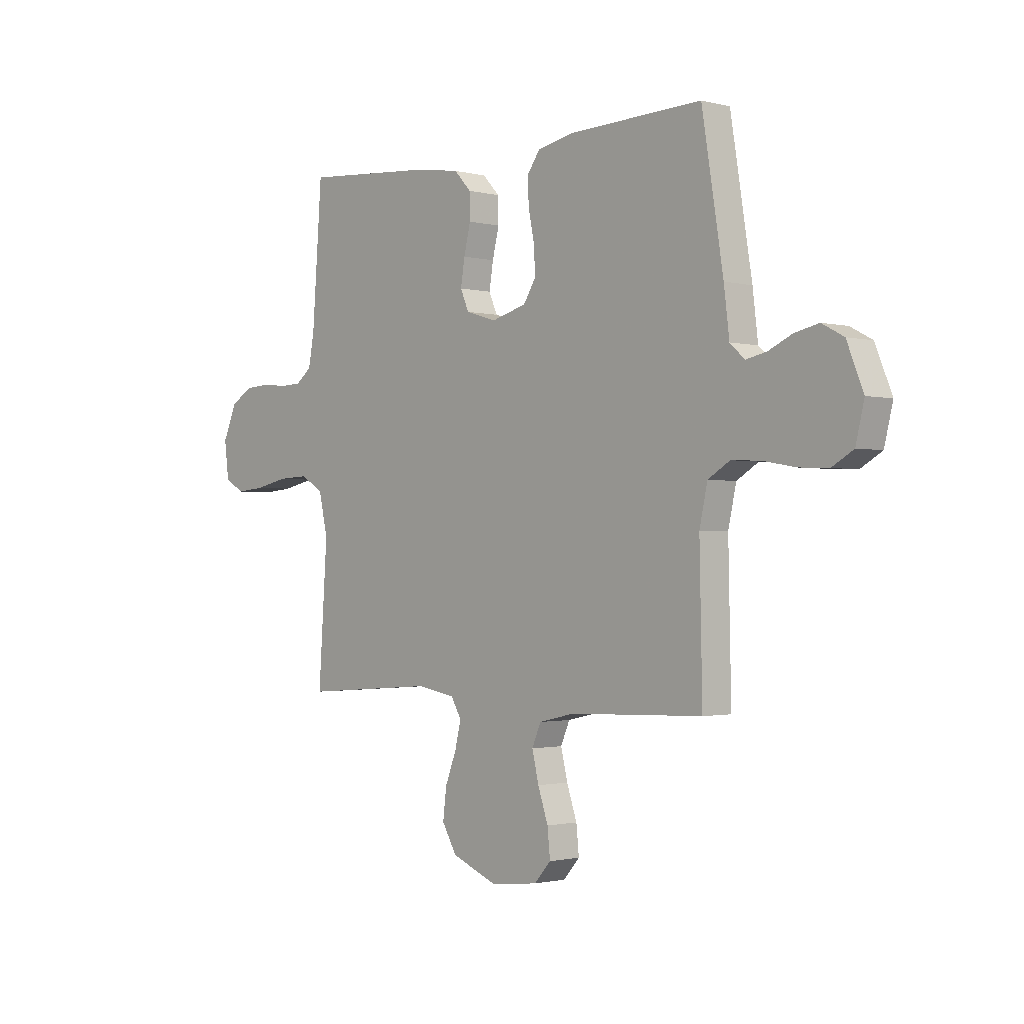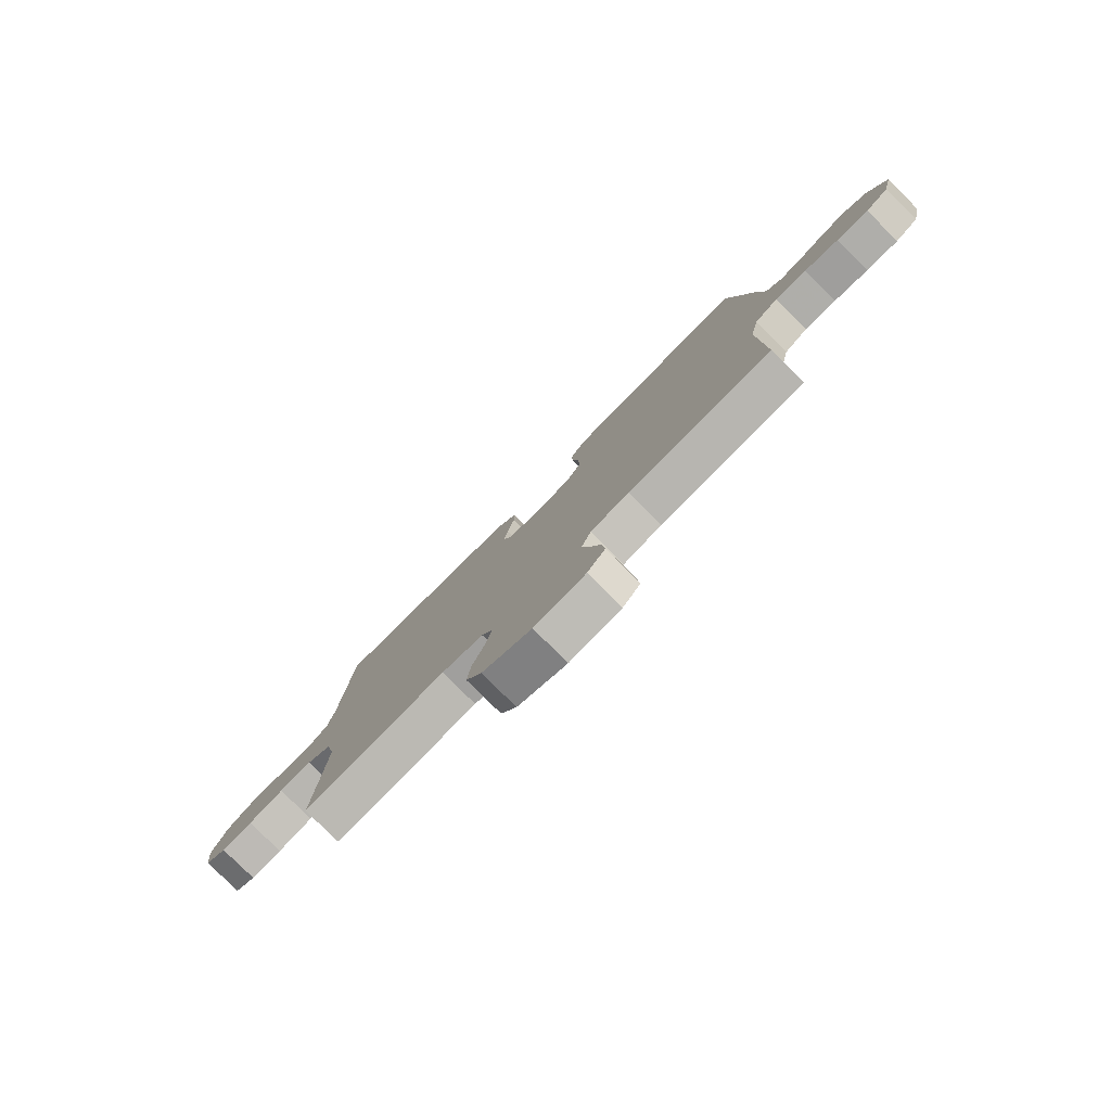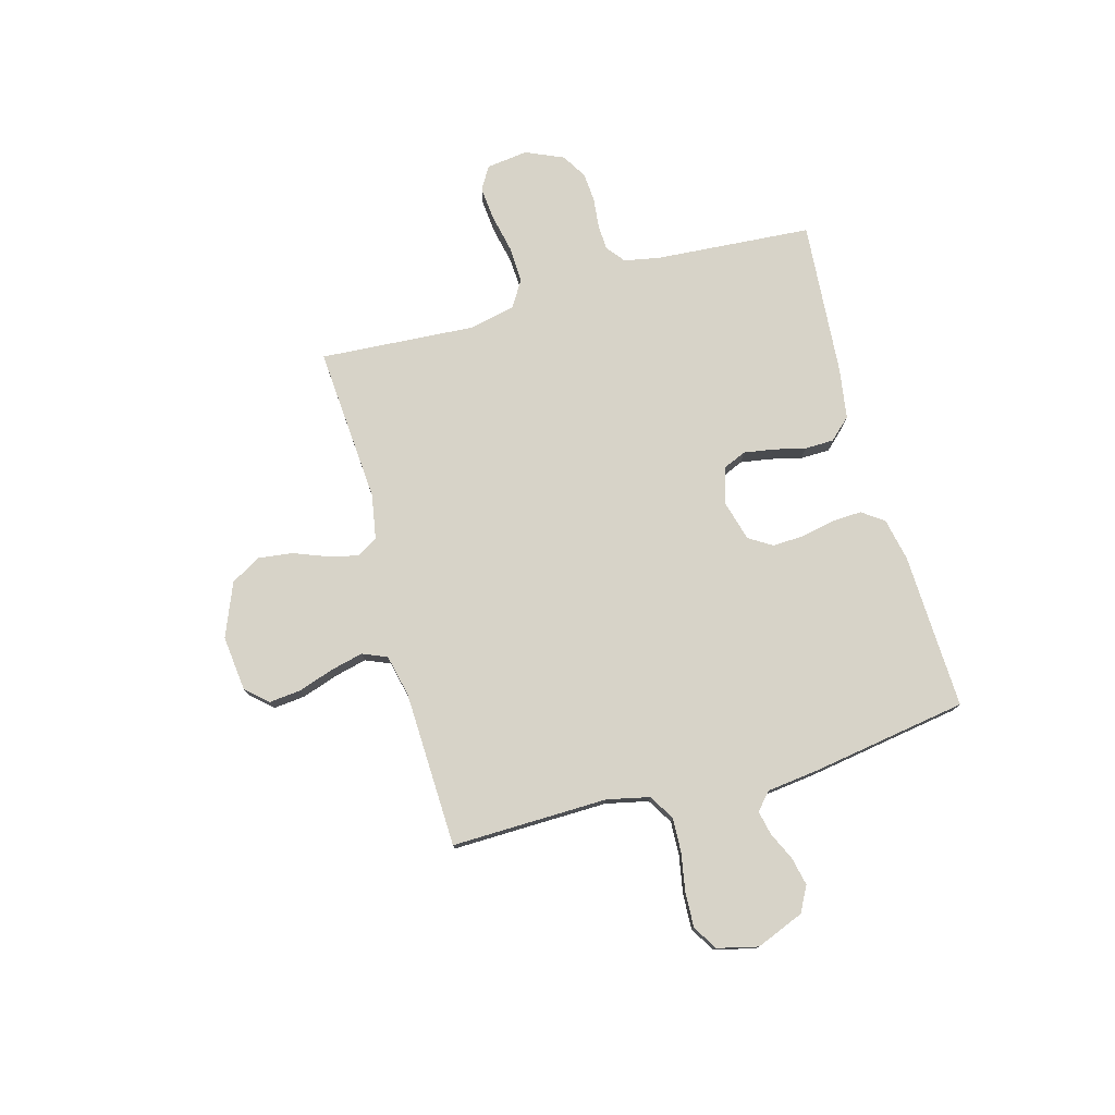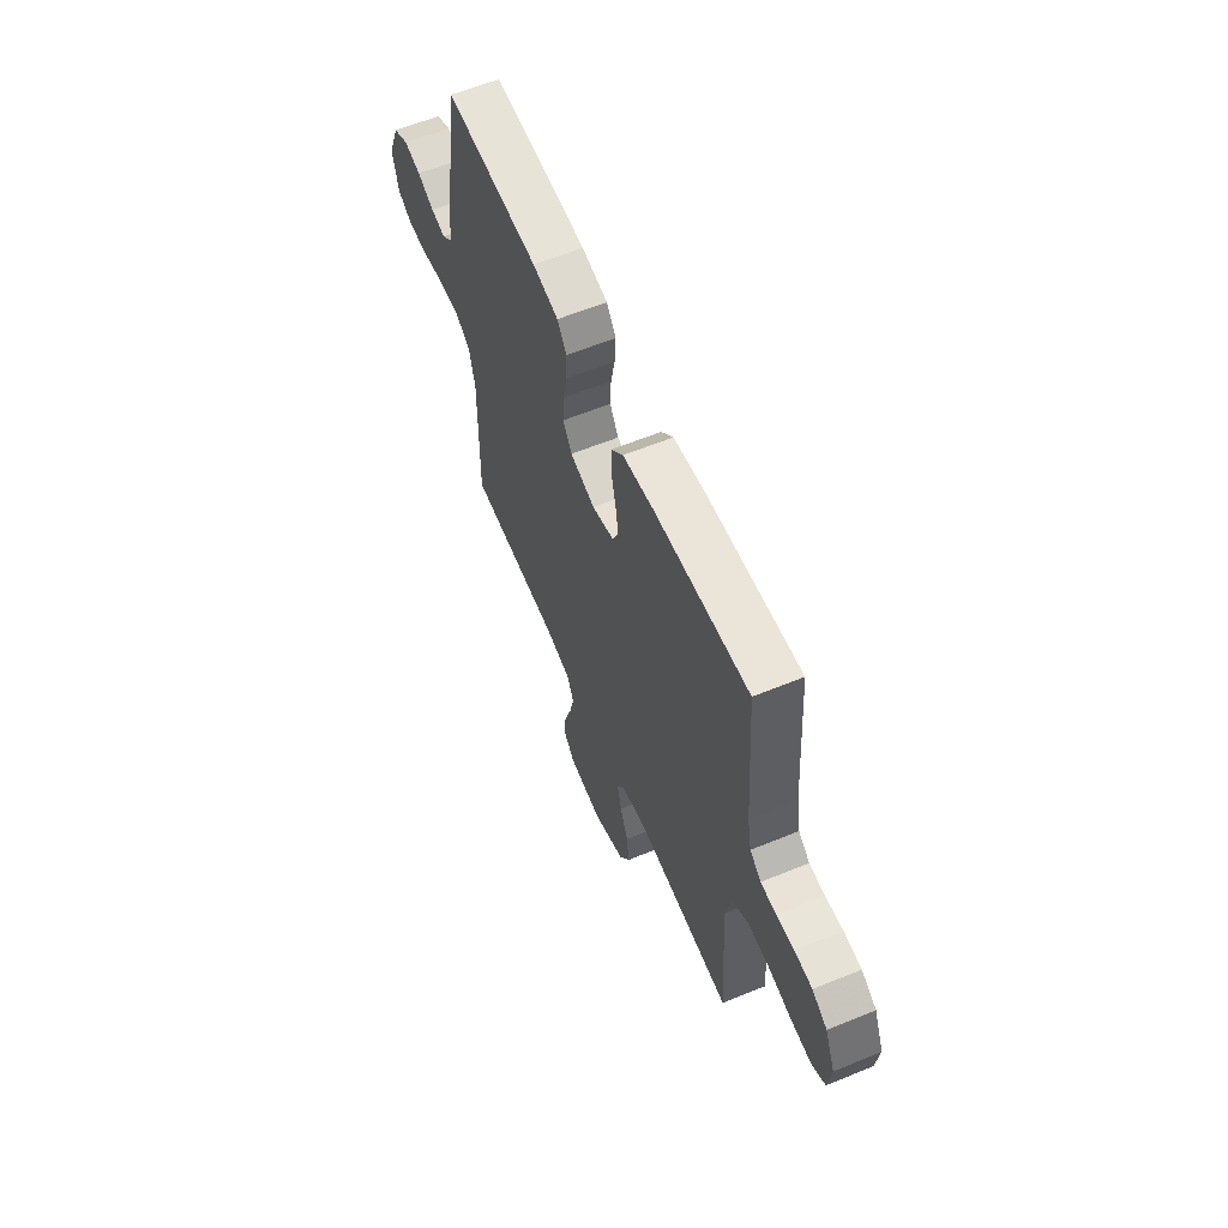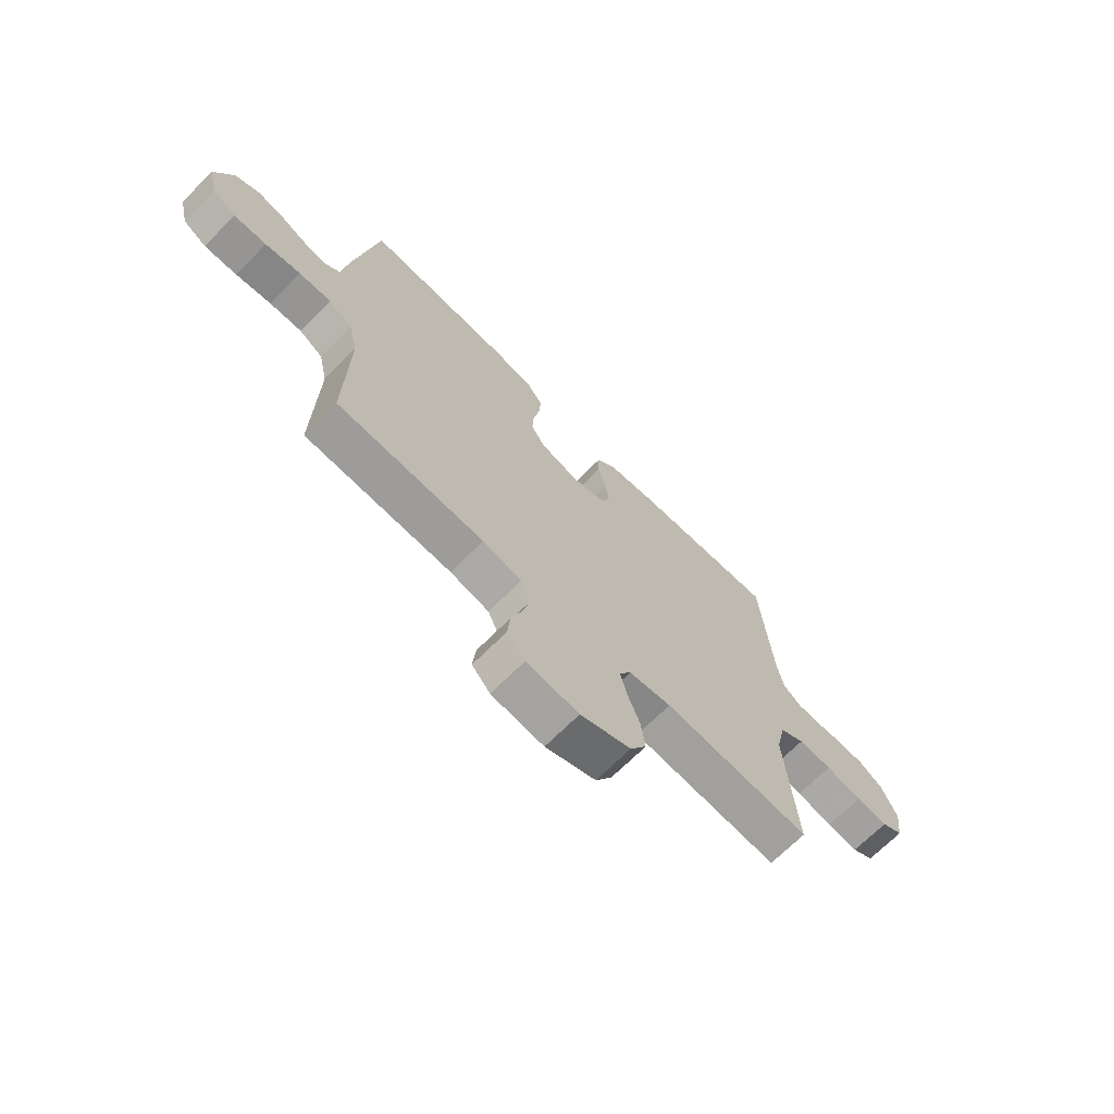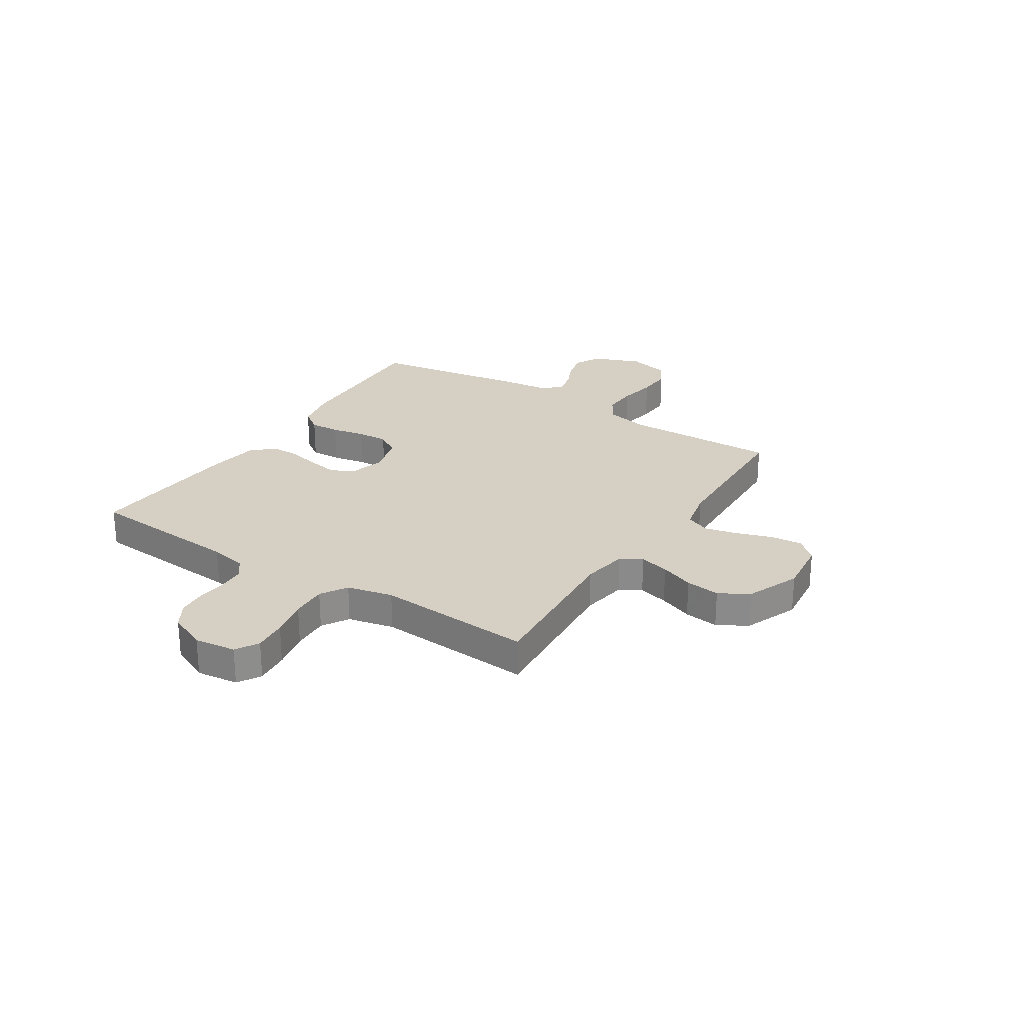
<metadata>
{"format":"obj","ext":"obj","renderer":"f3d","projection":"perspective","resolution":1024,"background":"white","views":[{"elev":-1.4,"azim":-132.9,"up":"+Z"},{"elev":-79.7,"azim":-134.8,"up":"+Z"},{"elev":76.9,"azim":-105.5,"up":"+Y"},{"elev":60.7,"azim":67.3,"up":"+Z"},{"elev":-69.1,"azim":-44.9,"up":"+Z"},{"elev":26.1,"azim":122.7,"up":"+Y"}]}
</metadata>
<code>
v 0.5 0.07 0.5
v 0.522 0.07 0.2
v 0.535 0.07 0.13
v 0.571 0.07 0.102
v 0.62 0.07 0.1
v 0.677 0.07 0.106
v 0.733 0.07 0.102
v 0.781 0.07 0.073
v 0.813 0.07 0
v 0.803 0.07 -0.08
v 0.759 0.07 -0.106
v 0.694 0.07 -0.1
v 0.62 0.07 -0.084
v 0.551 0.07 -0.081
v 0.5 0.07 -0.112
v 0.48 0.07 -0.2
v 0.5 0.07 -0.5
v 0.2 0.07 -0.478
v 0.113 0.07 -0.493
v 0.089 0.07 -0.534
v 0.103 0.07 -0.591
v 0.128 0.07 -0.656
v 0.136 0.07 -0.722
v 0.103 0.07 -0.779
v 0 0.07 -0.821
v -0.107 0.07 -0.809
v -0.144 0.07 -0.767
v -0.138 0.07 -0.706
v -0.115 0.07 -0.638
v -0.1 0.07 -0.575
v -0.12 0.07 -0.528
v -0.2 0.07 -0.51
v -0.5 0.07 -0.5
v -0.494 0.07 -0.2
v -0.512 0.07 -0.118
v -0.561 0.07 -0.088
v -0.627 0.07 -0.091
v -0.699 0.07 -0.104
v -0.766 0.07 -0.107
v -0.814 0.07 -0.079
v -0.833 0.07 0
v -0.796 0.07 0.092
v -0.747 0.07 0.118
v -0.693 0.07 0.106
v -0.639 0.07 0.081
v -0.593 0.07 0.071
v -0.56 0.07 0.101
v -0.548 0.07 0.2
v -0.5 0.07 0.5
v -0.2 0.07 0.489
v -0.118 0.07 0.472
v -0.088 0.07 0.43
v -0.091 0.07 0.372
v -0.104 0.07 0.308
v -0.107 0.07 0.248
v -0.079 0.07 0.203
v 0 0.07 0.181
v 0.069 0.07 0.202
v 0.088 0.07 0.246
v 0.079 0.07 0.303
v 0.064 0.07 0.365
v 0.065 0.07 0.421
v 0.103 0.07 0.462
v 0.2 0.07 0.477
v 0.5 0 0.5
v 0.522 0 0.2
v 0.535 0 0.13
v 0.571 0 0.102
v 0.62 0 0.1
v 0.677 0 0.106
v 0.733 0 0.102
v 0.781 0 0.073
v 0.813 0 0
v 0.803 0 -0.08
v 0.759 0 -0.106
v 0.694 0 -0.1
v 0.62 0 -0.084
v 0.551 0 -0.081
v 0.5 0 -0.112
v 0.48 0 -0.2
v 0.5 0 -0.5
v 0.2 0 -0.478
v 0.113 0 -0.493
v 0.089 0 -0.534
v 0.103 0 -0.591
v 0.128 0 -0.656
v 0.136 0 -0.722
v 0.103 0 -0.779
v 0 0 -0.821
v -0.107 0 -0.809
v -0.144 0 -0.767
v -0.138 0 -0.706
v -0.115 0 -0.638
v -0.1 0 -0.575
v -0.12 0 -0.528
v -0.2 0 -0.51
v -0.5 0 -0.5
v -0.494 0 -0.2
v -0.512 0 -0.118
v -0.561 0 -0.088
v -0.627 0 -0.091
v -0.699 0 -0.104
v -0.766 0 -0.107
v -0.814 0 -0.079
v -0.833 0 0
v -0.796 0 0.092
v -0.747 0 0.118
v -0.693 0 0.106
v -0.639 0 0.081
v -0.593 0 0.071
v -0.56 0 0.101
v -0.548 0 0.2
v -0.5 0 0.5
v -0.2 0 0.489
v -0.118 0 0.472
v -0.088 0 0.43
v -0.091 0 0.372
v -0.104 0 0.308
v -0.107 0 0.248
v -0.079 0 0.203
v 0 0 0.181
v 0.069 0 0.202
v 0.088 0 0.246
v 0.079 0 0.303
v 0.064 0 0.365
v 0.065 0 0.421
v 0.103 0 0.462
v 0.2 0 0.477
f 63 64 1 2
f 60 61 62 63
f 59 60 63 2
f 58 59 2 3
f 57 58 3 4
f 51 52 53 54
f 51 54 55
f 50 51 55
f 47 48 49 50
f 47 50 55
f 46 47 55 56
f 42 43 44 45
f 42 45 46
f 41 42 46
f 37 38 39 40
f 36 37 40 41
f 32 33 34
f 31 32 34 35
f 26 27 28 29
f 26 29 30
f 25 26 30
f 24 25 30
f 21 22 23 24
f 20 21 24 30
f 19 20 30 31
f 16 17 18
f 15 16 18 19
f 10 11 12 13
f 10 13 14
f 9 10 14
f 8 9 14
f 5 6 7 8
f 4 5 8 14
f 57 4 14 15
f 36 41 46 56
f 35 36 56 57
f 31 35 57
f 15 19 31 57
f 66 65 128 127
f 127 126 125 124
f 66 127 124 123
f 67 66 123 122
f 68 67 122 121
f 118 117 116 115
f 119 118 115
f 119 115 114
f 114 113 112 111
f 119 114 111
f 120 119 111 110
f 109 108 107 106
f 110 109 106
f 110 106 105
f 104 103 102 101
f 105 104 101 100
f 98 97 96
f 99 98 96 95
f 93 92 91 90
f 94 93 90
f 94 90 89
f 94 89 88
f 88 87 86 85
f 94 88 85 84
f 95 94 84 83
f 82 81 80
f 83 82 80 79
f 77 76 75 74
f 78 77 74
f 78 74 73
f 78 73 72
f 72 71 70 69
f 78 72 69 68
f 79 78 68 121
f 120 110 105 100
f 121 120 100 99
f 121 99 95
f 121 95 83 79
f 1 65 66 2
f 2 66 67 3
f 3 67 68 4
f 4 68 69 5
f 5 69 70 6
f 6 70 71 7
f 7 71 72 8
f 8 72 73 9
f 9 73 74 10
f 10 74 75 11
f 11 75 76 12
f 12 76 77 13
f 13 77 78 14
f 14 78 79 15
f 15 79 80 16
f 16 80 81 17
f 17 81 82 18
f 18 82 83 19
f 19 83 84 20
f 20 84 85 21
f 21 85 86 22
f 22 86 87 23
f 23 87 88 24
f 24 88 89 25
f 25 89 90 26
f 26 90 91 27
f 27 91 92 28
f 28 92 93 29
f 29 93 94 30
f 30 94 95 31
f 31 95 96 32
f 32 96 97 33
f 33 97 98 34
f 34 98 99 35
f 35 99 100 36
f 36 100 101 37
f 37 101 102 38
f 38 102 103 39
f 39 103 104 40
f 40 104 105 41
f 41 105 106 42
f 42 106 107 43
f 43 107 108 44
f 44 108 109 45
f 45 109 110 46
f 46 110 111 47
f 47 111 112 48
f 48 112 113 49
f 49 113 114 50
f 50 114 115 51
f 51 115 116 52
f 52 116 117 53
f 53 117 118 54
f 54 118 119 55
f 55 119 120 56
f 56 120 121 57
f 57 121 122 58
f 58 122 123 59
f 59 123 124 60
f 60 124 125 61
f 61 125 126 62
f 62 126 127 63
f 63 127 128 64
f 64 128 65 1

</code>
